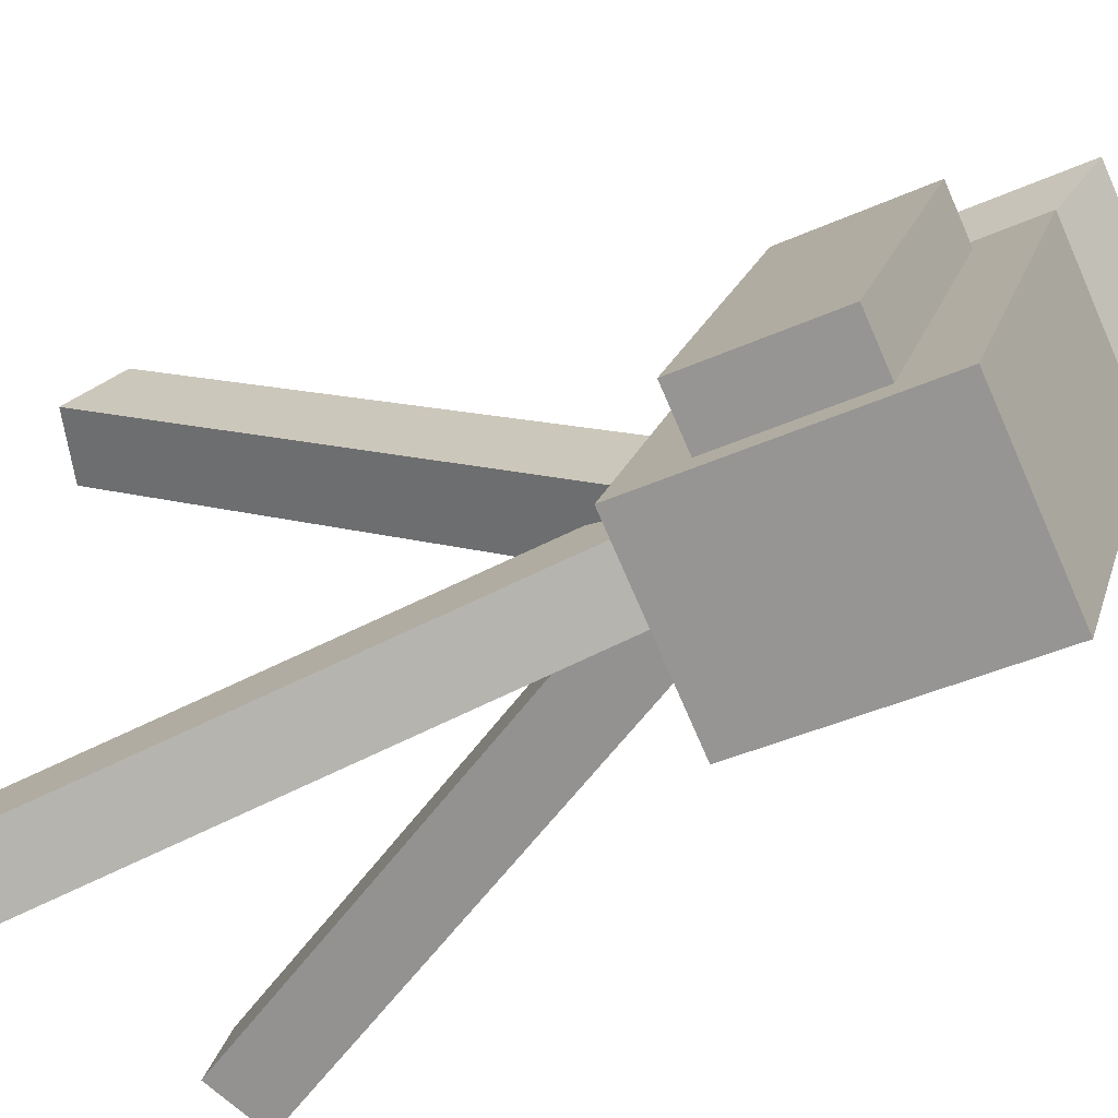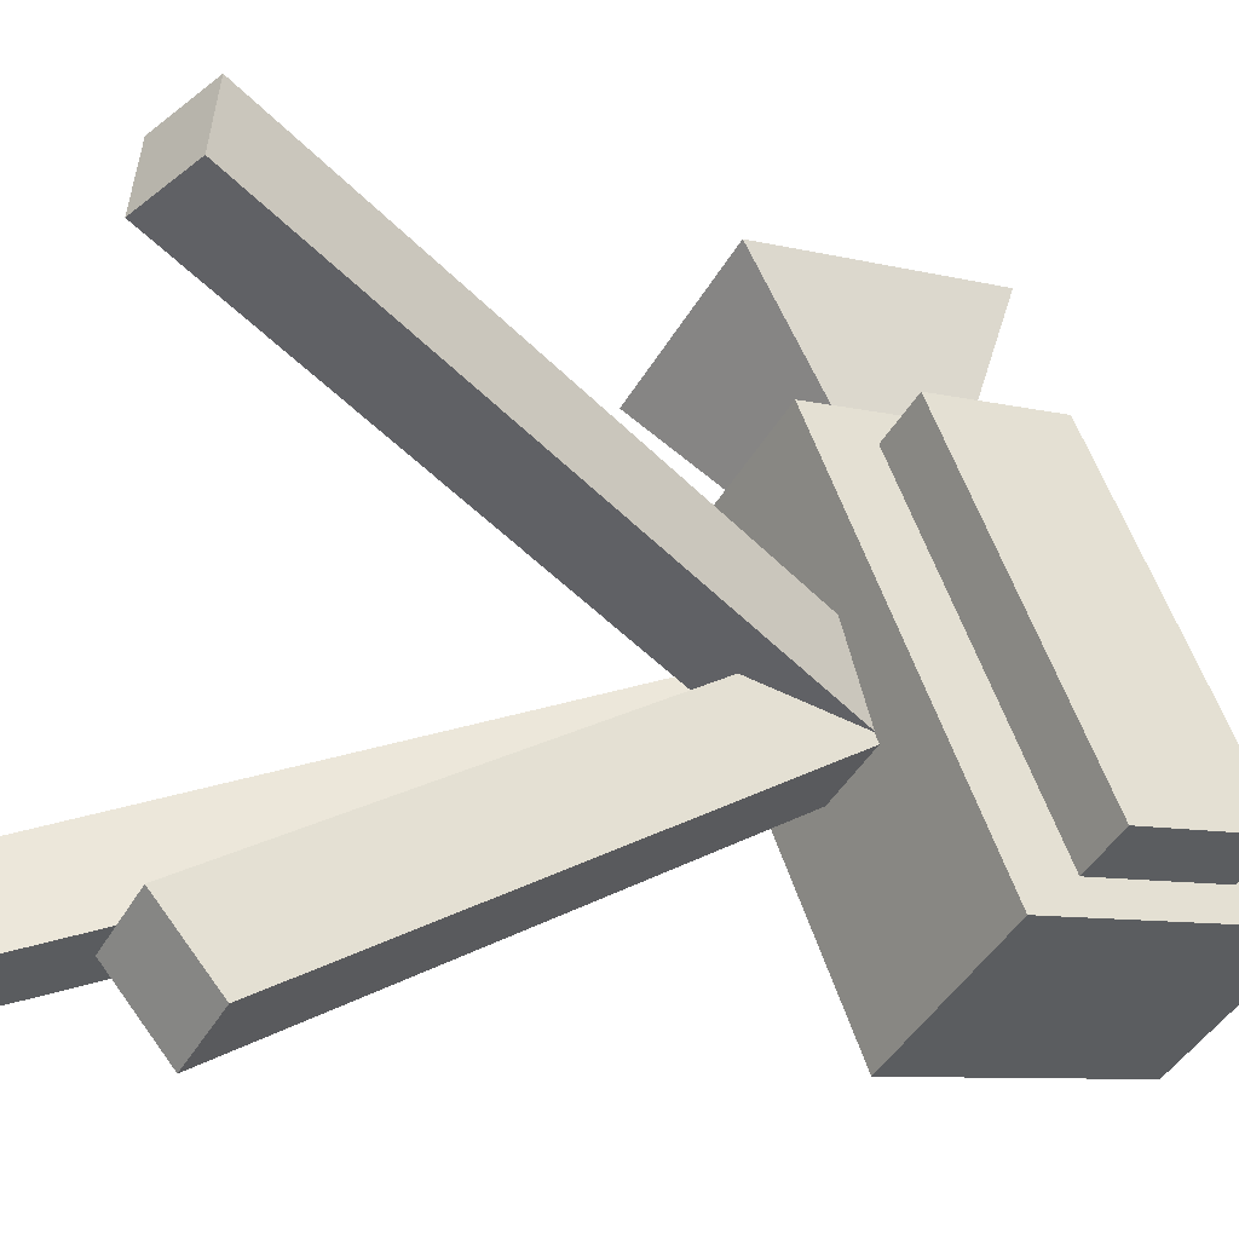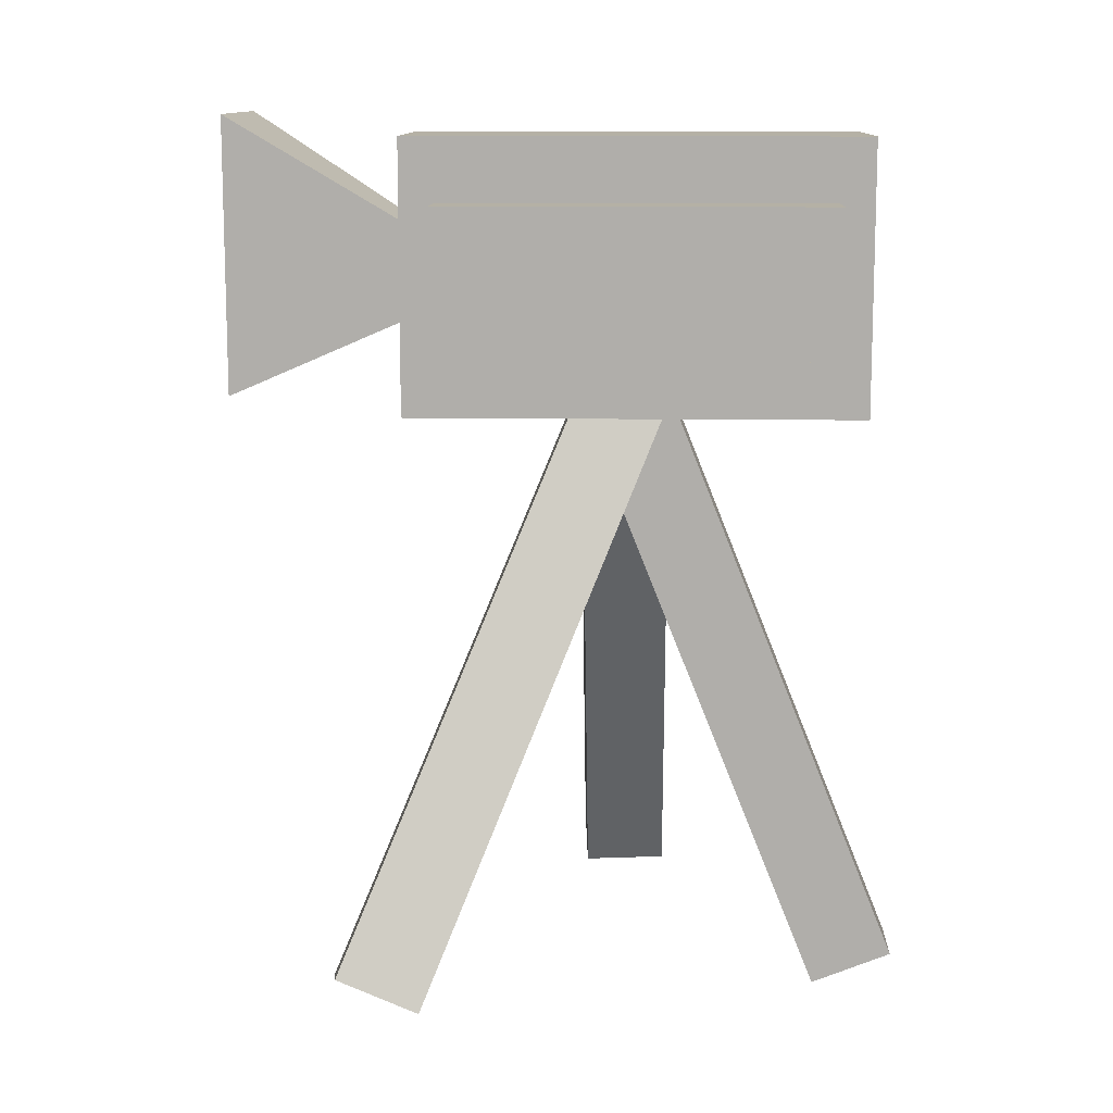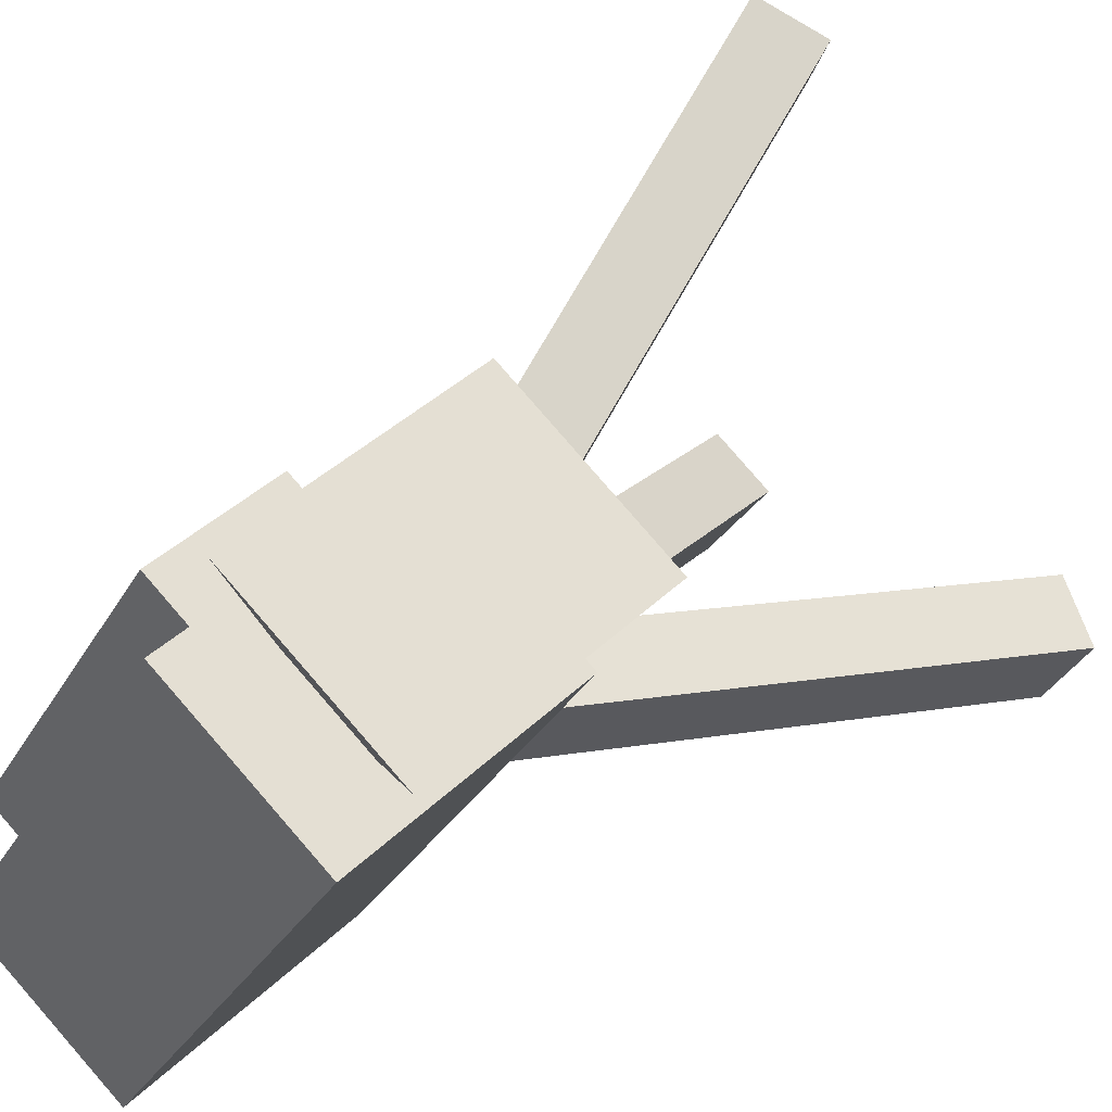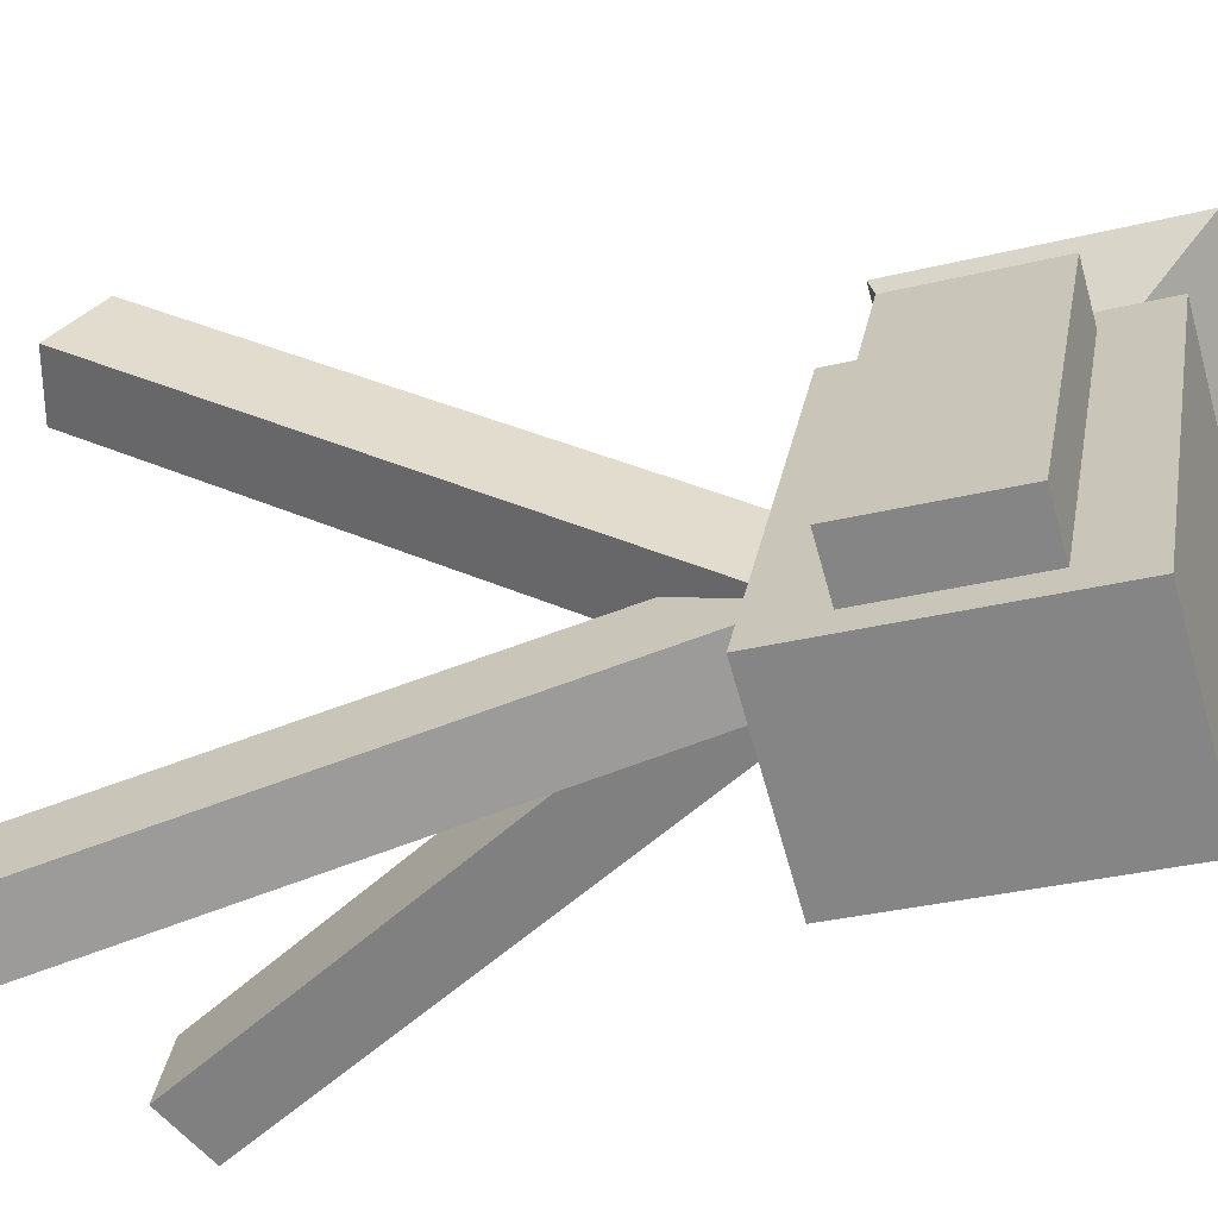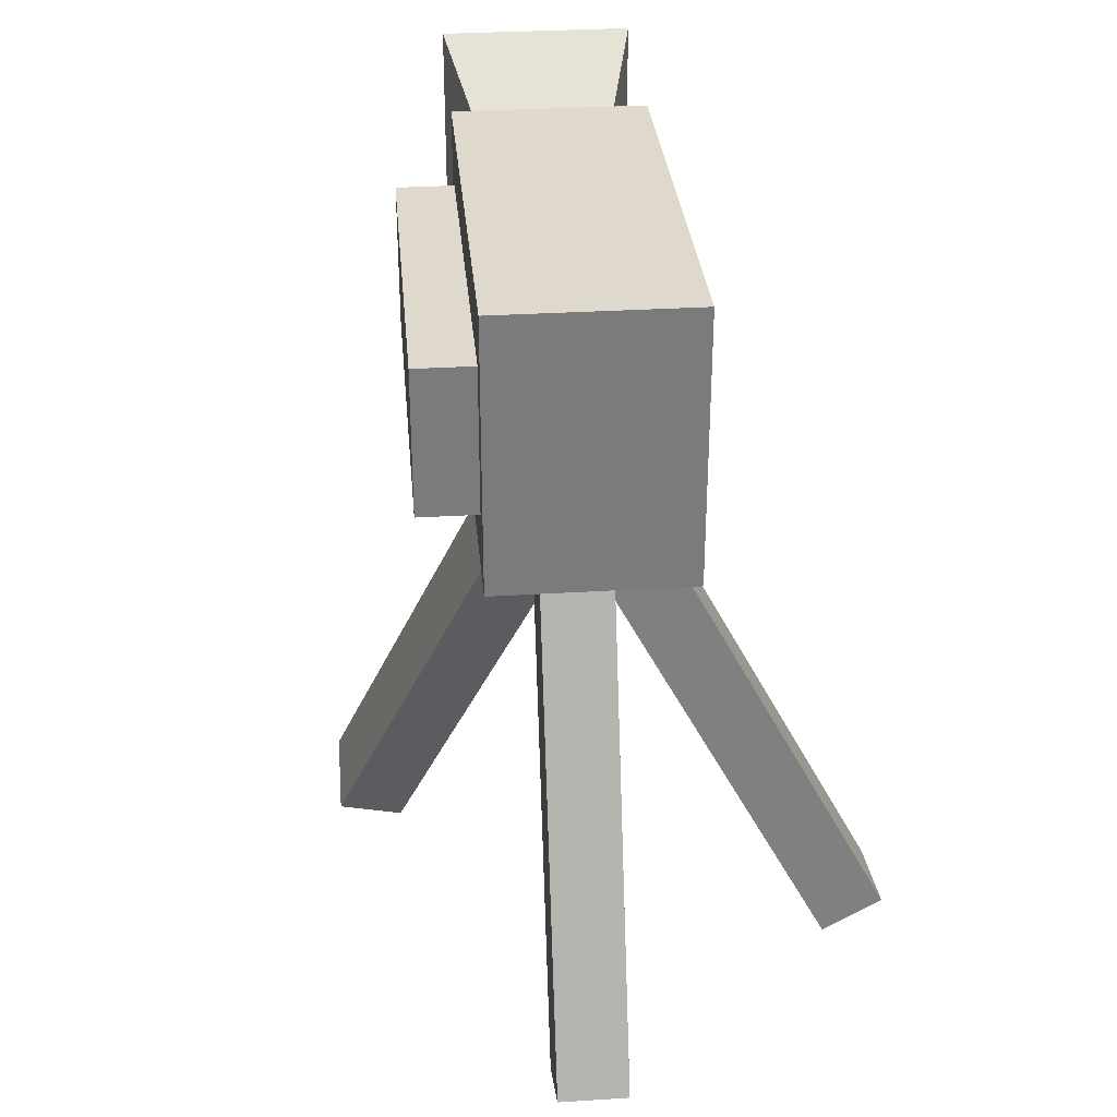
<metadata>
{"format":"obj","ext":"obj","renderer":"f3d","projection":"perspective","resolution":1024,"background":"white","views":[{"elev":-42.1,"azim":118.3,"up":"+Z"},{"elev":-8.4,"azim":55.2,"up":"+Z"},{"elev":11.8,"azim":59.8,"up":"+Y"},{"elev":38.0,"azim":-140.9,"up":"+Z"},{"elev":-32.8,"azim":108.7,"up":"+Z"},{"elev":31.9,"azim":142.8,"up":"+Y"}]}
</metadata>
<code>
g spaceflight_05_camera
v -0.4854 0.4615 0.2132
v -0.4854 1.261 0.2132
v -0.003464 1.261 0.5163
v -0.003464 0.4615 0.5163
v -0.4854 1.261 0.2132
v 0.2312 1.261 -0.9261
v 0.7131 1.261 -0.6229
v -0.003464 1.261 0.5163
v 0.2312 1.261 -0.9261
v 0.2312 0.4615 -0.9261
v 0.7131 0.4615 -0.6229
v 0.7131 1.261 -0.6229
v 0.2312 0.4615 -0.9261
v -0.4854 0.4615 0.2132
v -0.003464 0.4615 0.5163
v 0.7131 0.4615 -0.6229
v -0.003464 0.4615 0.5163
v -0.003464 1.261 0.5163
v 0.7131 1.261 -0.6229
v 0.7131 0.4615 -0.6229
v 0.2312 0.4615 -0.9261
v 0.2312 1.261 -0.9261
v -0.4854 1.261 0.2132
v -0.4854 0.4615 0.2132
v -0.7499 0.5218 0.6337
v -0.7499 1.321 0.6337
v -0.268 1.321 0.9369
v -0.268 0.5218 0.9369
v -0.7499 1.321 0.6337
v -0.3681 1.011 0.287
v -0.1208 1.011 0.4425
v -0.268 1.321 0.9369
v -0.3681 0.7279 0.287
v -0.7499 0.5218 0.6337
v -0.268 0.5218 0.9369
v -0.1208 0.7279 0.4425
v -0.268 0.5218 0.9369
v -0.268 1.321 0.9369
v -0.1208 1.011 0.4425
v -0.1208 0.7279 0.4425
v -0.3681 0.7279 0.287
v -0.3681 1.011 0.287
v -0.7499 1.321 0.6337
v -0.7499 0.5218 0.6337
v -0.06731 0.6475 0.3575
v -0.06731 1.075 0.3575
v 0.194 1.075 0.5218
v 0.194 0.6475 0.5218
v -0.06731 1.075 0.3575
v 0.5423 1.075 -0.6117
v 0.8036 1.075 -0.4473
v 0.194 1.075 0.5218
v 0.5423 1.075 -0.6117
v 0.5423 0.6475 -0.6117
v 0.8036 0.6475 -0.4473
v 0.8036 1.075 -0.4473
v 0.5423 0.6475 -0.6117
v -0.06731 0.6475 0.3575
v 0.194 0.6475 0.5218
v 0.8036 0.6475 -0.4473
v 0.194 0.6475 0.5218
v 0.194 1.075 0.5218
v 0.8036 1.075 -0.4473
v 0.8036 0.6475 -0.4473
v 0.09496 -1.146 0.8054
v -0.05833 0.5191 -0.12
v 0.1263 0.583 -0.03572
v 0.2796 -1.082 0.8897
v -0.05833 0.5191 -0.12
v 0.06779 0.4193 -0.3205
v 0.2524 0.4832 -0.2362
v 0.1263 0.583 -0.03572
v 0.06779 0.4193 -0.3205
v 0.2211 -1.246 0.6049
v 0.4057 -1.182 0.6892
v 0.2524 0.4832 -0.2362
v 0.2211 -1.246 0.6049
v 0.09496 -1.146 0.8054
v 0.2796 -1.082 0.8897
v 0.4057 -1.182 0.6892
v 0.2796 -1.082 0.8897
v 0.1263 0.583 -0.03572
v 0.2524 0.4832 -0.2362
v 0.4057 -1.182 0.6892
v 0.2211 -1.246 0.6049
v 0.06779 0.4193 -0.3205
v -0.05833 0.5191 -0.12
v 0.09496 -1.146 0.8054
v 0.3216 -1.321 -0.7349
v -0.05653 0.4534 -0.1338
v 0.1236 0.4534 -0.02049
v 0.5017 -1.321 -0.6216
v -0.05653 0.4534 -0.1338
v 0.07051 0.5489 -0.3358
v 0.2506 0.5489 -0.2225
v 0.1236 0.4534 -0.02049
v 0.07051 0.5489 -0.3358
v 0.4486 -1.225 -0.9369
v 0.6287 -1.225 -0.8236
v 0.2506 0.5489 -0.2225
v 0.4486 -1.225 -0.9369
v 0.3216 -1.321 -0.7349
v 0.5017 -1.321 -0.6216
v 0.6287 -1.225 -0.8236
v 0.5017 -1.321 -0.6216
v 0.1236 0.4534 -0.02049
v 0.2506 0.5489 -0.2225
v 0.6287 -1.225 -0.8236
v 0.4486 -1.225 -0.9369
v 0.07051 0.5489 -0.3358
v -0.05653 0.4534 -0.1338
v 0.3216 -1.321 -0.7349
v -0.8036 -1.142 -0.5878
v -0.04863 0.5473 -0.1111
v 0.1167 0.4481 -0.02121
v -0.6383 -1.242 -0.4979
v -0.04863 0.5473 -0.1111
v 0.07729 0.5543 -0.3351
v 0.2426 0.455 -0.2452
v 0.1167 0.4481 -0.02121
v 0.07729 0.5543 -0.3351
v -0.6777 -1.136 -0.8118
v -0.5124 -1.235 -0.7219
v 0.2426 0.455 -0.2452
v -0.6777 -1.136 -0.8118
v -0.8036 -1.142 -0.5878
v -0.6383 -1.242 -0.4979
v -0.5124 -1.235 -0.7219
v -0.6383 -1.242 -0.4979
v 0.1167 0.4481 -0.02121
v 0.2426 0.455 -0.2452
v -0.5124 -1.235 -0.7219
v -0.6777 -1.136 -0.8118
v 0.07729 0.5543 -0.3351
v -0.04863 0.5473 -0.1111
v -0.8036 -1.142 -0.5878
f 3 2 1
f 4 3 1
f 7 6 5
f 8 7 5
f 11 10 9
f 12 11 9
f 15 14 13
f 16 15 13
f 19 18 17
f 20 19 17
f 23 22 21
f 24 23 21
f 27 26 25
f 28 27 25
f 31 30 29
f 32 31 29
f 35 34 33
f 36 35 33
f 39 38 37
f 40 39 37
f 43 42 41
f 44 43 41
f 47 46 45
f 48 47 45
f 51 50 49
f 52 51 49
f 55 54 53
f 56 55 53
f 59 58 57
f 60 59 57
f 63 62 61
f 64 63 61
f 67 66 65
f 68 67 65
f 71 70 69
f 72 71 69
f 75 74 73
f 76 75 73
f 79 78 77
f 80 79 77
f 83 82 81
f 84 83 81
f 87 86 85
f 88 87 85
f 91 90 89
f 92 91 89
f 95 94 93
f 96 95 93
f 99 98 97
f 100 99 97
f 103 102 101
f 104 103 101
f 107 106 105
f 108 107 105
f 111 110 109
f 112 111 109
f 115 114 113
f 116 115 113
f 119 118 117
f 120 119 117
f 123 122 121
f 124 123 121
f 127 126 125
f 128 127 125
f 131 130 129
f 132 131 129
f 135 134 133
f 136 135 133

</code>
